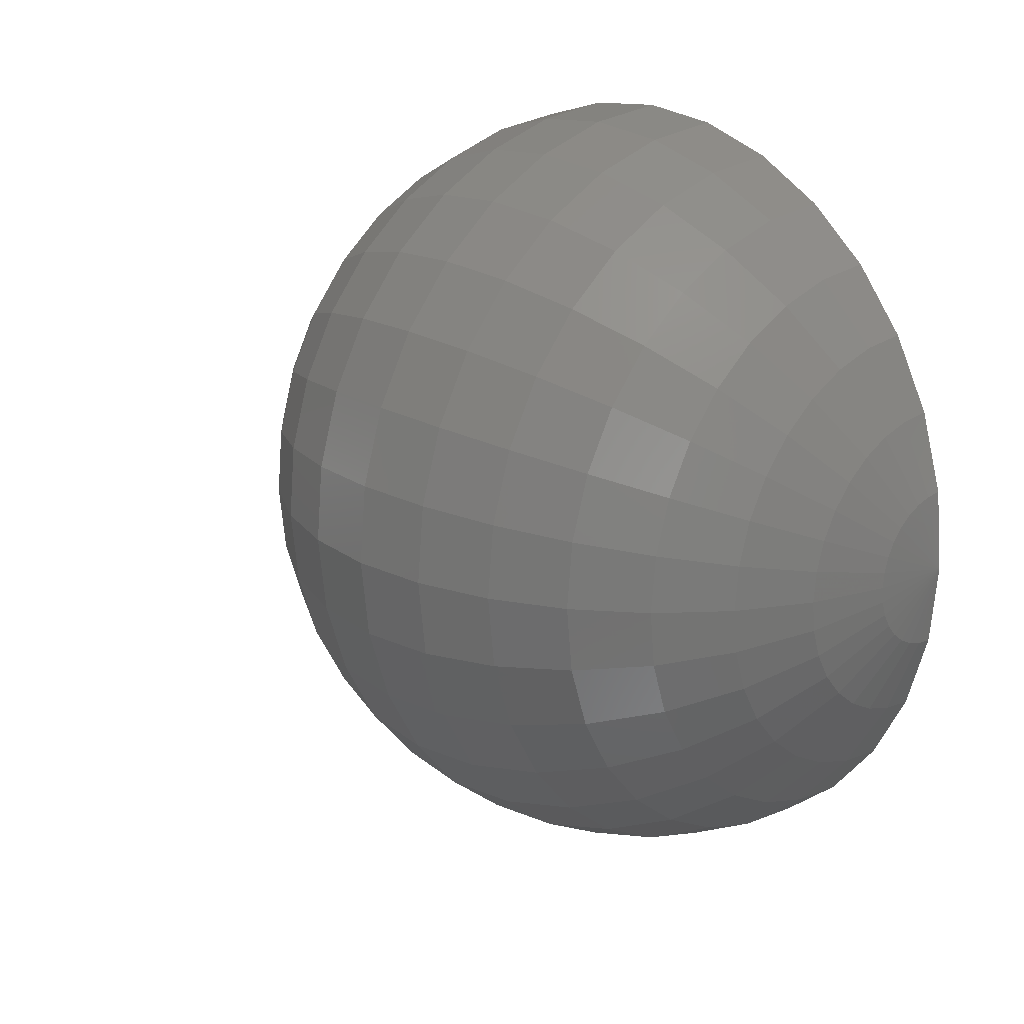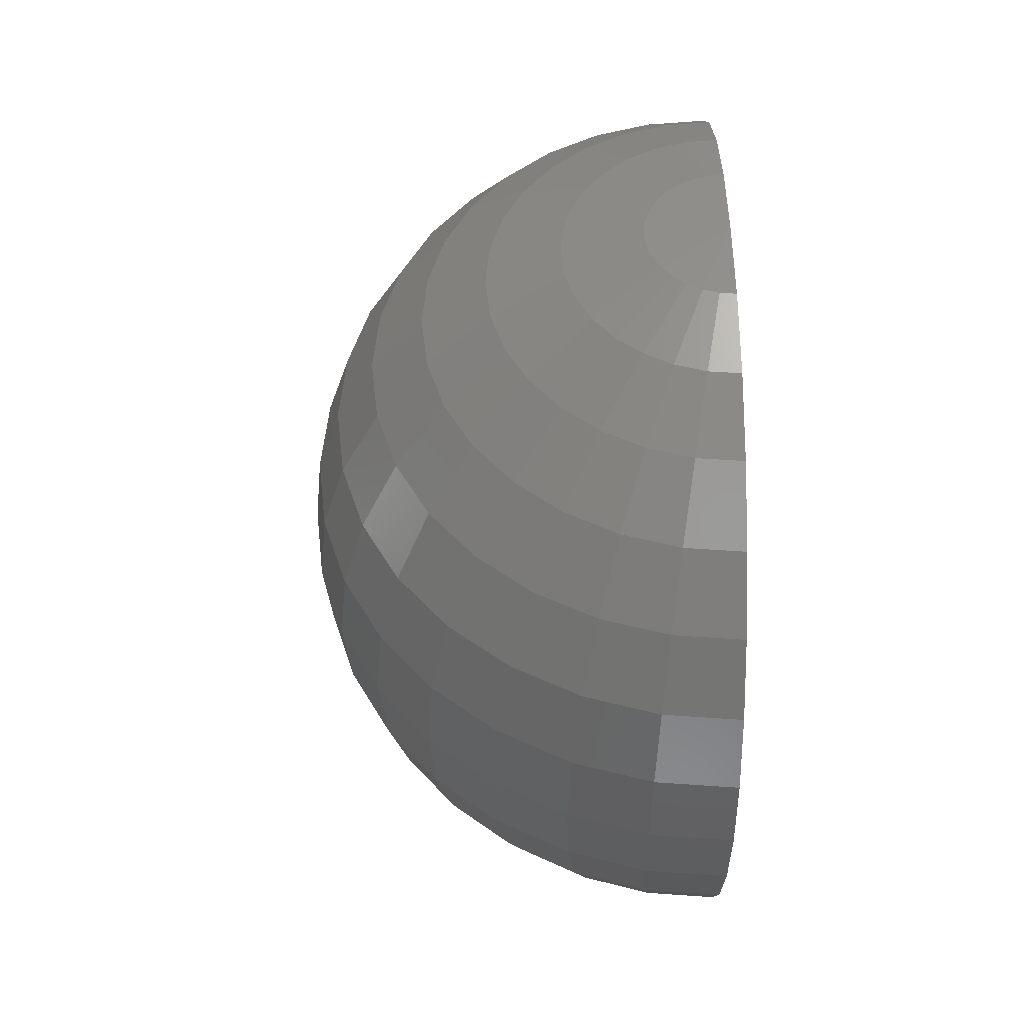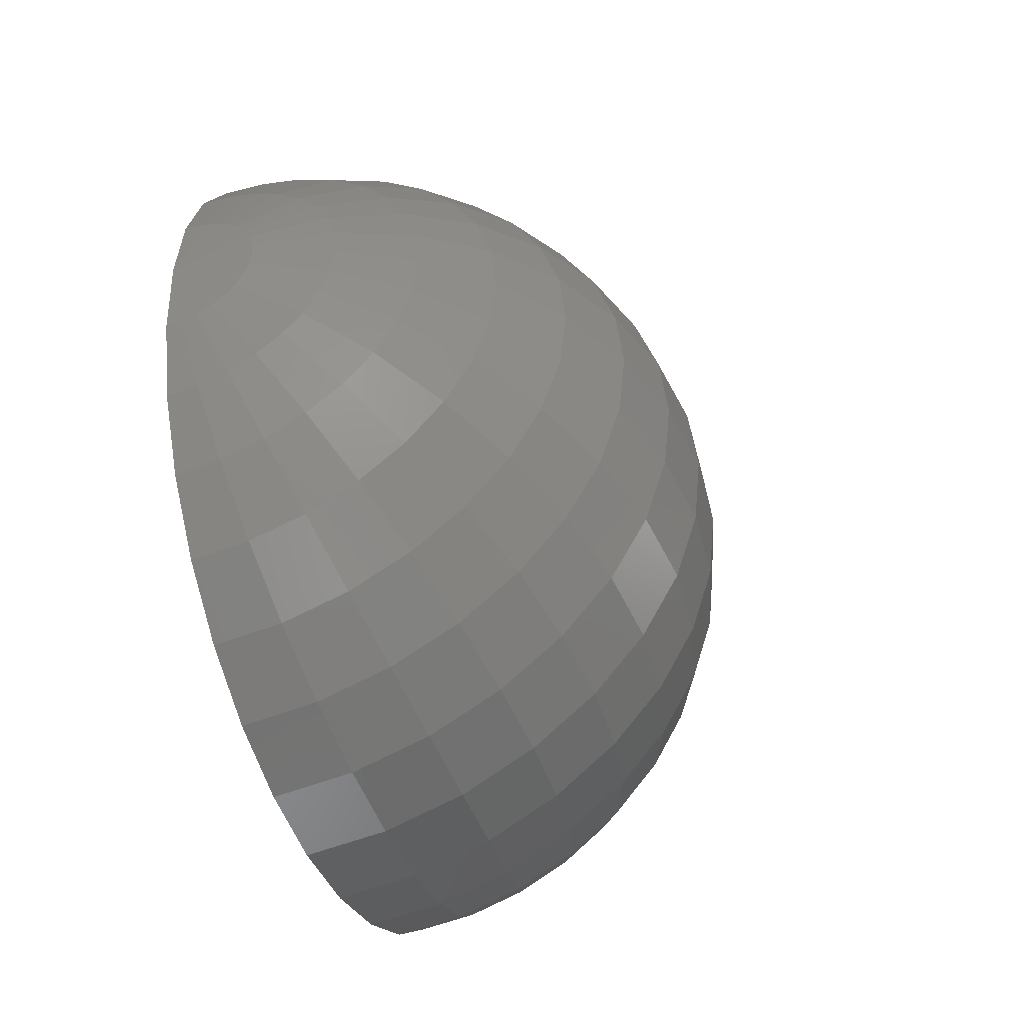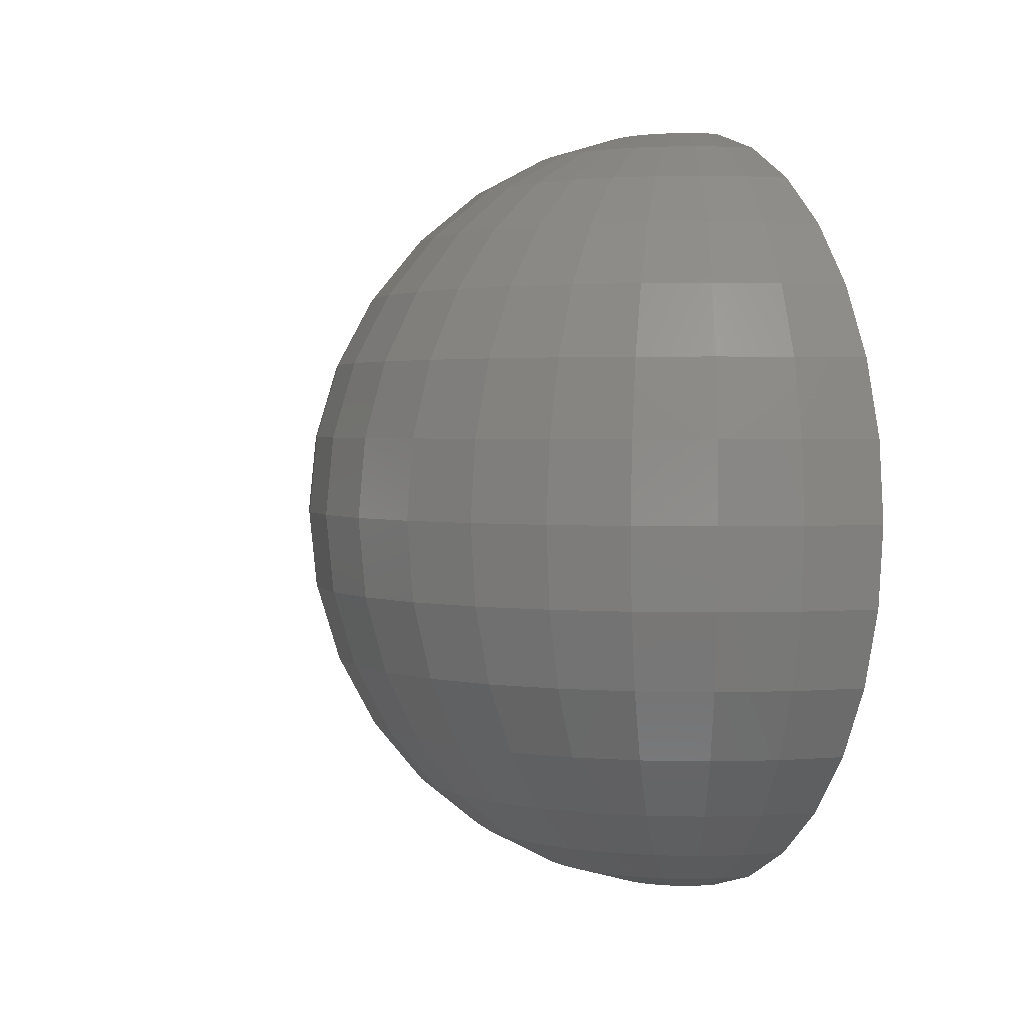
<metadata>
{"format":"stl","ext":"stl","renderer":"f3d","projection":"perspective","resolution":1024,"background":"white","views":[{"elev":20.4,"azim":137.3,"up":"+Y"},{"elev":50.4,"azim":178.8,"up":"+Z"},{"elev":-47.9,"azim":19.8,"up":"+Y"},{"elev":2.3,"azim":156.9,"up":"+Z"}]}
</metadata>
<code>
# stl→obj: 258 verts, 512 faces
v -3.903e-18 4.305e-18 1.388e-17
v -1.233e-32 6.676e-17 -0.07031
v -0.000169 -0.01372 -0.06896
v -0.0003315 -0.02691 -0.06496
v -0.0004812 -0.03906 -0.05846
v -0.0006125 -0.04971 -0.04972
v -0.0007202 -0.05846 -0.03906
v -0.0008003 -0.06496 -0.02691
v -0.0008496 -0.06896 -0.01372
v -0.0008662 -0.07031 3.201e-17
v -0.0008496 -0.06896 0.01372
v -0.0008003 -0.06496 0.02691
v -0.0007202 -0.05846 0.03906
v -0.0006125 -0.04971 0.04972
v -0.0004812 -0.03906 0.05846
v -0.0003315 -0.02691 0.06496
v -0.000169 -0.01372 0.06896
v -7.806e-18 1.292e-17 0.07031
v -1.025e-17 0.01372 0.06896
v -1.245e-17 0.02691 0.06496
v -1.432e-17 0.03906 0.05846
v -1.58e-17 0.04972 0.04972
v -1.681e-17 0.05846 0.03906
v -1.733e-17 0.06496 0.02691
v -1.733e-17 0.06896 0.01372
v -1.682e-17 0.07031 2.345e-17
v -1.581e-17 0.06896 -0.01372
v -1.434e-17 0.06496 -0.02691
v -1.247e-17 0.05846 -0.03906
v -1.028e-17 0.04972 -0.04972
v -7.833e-18 0.03906 -0.05846
v -5.24e-18 0.02691 -0.06496
v -2.595e-18 0.01372 -0.06896
v 0.002686 0.01345 -0.06896
v 0.005269 0.01267 -0.06896
v 0.007647 0.01139 -0.06896
v 0.009729 0.00967 -0.06896
v 0.01143 0.007577 -0.06896
v 0.0127 0.005191 -0.06896
v 0.01347 0.002604 -0.06896
v 0.01372 -8.45e-05 -0.06896
v 0.01343 -0.002769 -0.06896
v 0.01263 -0.005347 -0.06896
v 0.01134 -0.007717 -0.06896
v 0.00961 -0.009789 -0.06896
v 0.007506 -0.01148 -0.06896
v 0.005112 -0.01273 -0.06896
v 0.002521 -0.01348 -0.06896
v 0.002521 -0.01348 0.06896
v 0.005112 -0.01273 0.06896
v 0.007506 -0.01148 0.06896
v 0.00961 -0.009789 0.06896
v 0.01134 -0.007717 0.06896
v 0.01263 -0.005347 0.06896
v 0.01343 -0.002769 0.06896
v 0.01372 -8.45e-05 0.06896
v 0.01347 0.002604 0.06896
v 0.0127 0.005191 0.06896
v 0.01143 0.007577 0.06896
v 0.009729 0.00967 0.06896
v 0.007647 0.01139 0.06896
v 0.005269 0.01267 0.06896
v 0.002686 0.01345 0.06896
v 0.004944 -0.02645 -0.06496
v 0.007178 -0.0384 -0.05846
v 0.009136 -0.04887 -0.04972
v 0.01074 -0.05747 -0.03906
v 0.01194 -0.06385 -0.02691
v 0.01267 -0.06779 -0.01372
v 0.01292 -0.06912 4.658e-17
v 0.01267 -0.06779 0.01372
v 0.01194 -0.06385 0.02691
v 0.01074 -0.05747 0.03906
v 0.009136 -0.04887 0.04972
v 0.007178 -0.0384 0.05846
v 0.004944 -0.02645 0.06496
v 0.00527 0.02639 -0.06496
v 0.00765 0.03831 -0.05846
v 0.009737 0.04876 -0.04972
v 0.01145 0.05733 -0.03906
v 0.01272 0.0637 -0.02691
v 0.01351 0.06763 -0.01372
v 0.01377 0.06895 3.818e-17
v 0.01351 0.06763 0.01372
v 0.01272 0.0637 0.02691
v 0.01145 0.05733 0.03906
v 0.009737 0.04876 0.04972
v 0.00765 0.03831 0.05846
v 0.00527 0.02639 0.06496
v 0.01034 0.02484 -0.06496
v 0.015 0.03607 -0.05846
v 0.0191 0.0459 -0.04972
v 0.02246 0.05398 -0.03906
v 0.02495 0.05998 -0.02691
v 0.02649 0.06367 -0.01372
v 0.02701 0.06492 3.916e-17
v 0.02649 0.06367 0.01372
v 0.02495 0.05998 0.02691
v 0.02246 0.05398 0.03906
v 0.0191 0.0459 0.04972
v 0.015 0.03607 0.05846
v 0.01034 0.02484 0.06496
v 0.015 0.02234 -0.06496
v 0.02178 0.03243 -0.05846
v 0.02772 0.04128 -0.04972
v 0.03259 0.04853 -0.03906
v 0.03621 0.05393 -0.02691
v 0.03845 0.05725 -0.01372
v 0.0392 0.05837 4.024e-17
v 0.03845 0.05725 0.01372
v 0.03621 0.05393 0.02691
v 0.03259 0.04853 0.03906
v 0.02772 0.04128 0.04972
v 0.02178 0.03243 0.05846
v 0.015 0.02234 0.06496
v 0.01908 0.01897 -0.06496
v 0.02771 0.02754 -0.05846
v 0.03526 0.03505 -0.04972
v 0.04147 0.04121 -0.03906
v 0.04608 0.04579 -0.02691
v 0.04891 0.04861 -0.01372
v 0.04987 0.04957 4.137e-17
v 0.04891 0.04861 0.01372
v 0.04608 0.04579 0.02691
v 0.04147 0.04121 0.03906
v 0.03526 0.03505 0.04972
v 0.02771 0.02754 0.05846
v 0.01908 0.01897 0.06496
v 0.02243 0.01486 -0.06496
v 0.03256 0.02158 -0.05846
v 0.04145 0.02746 -0.04972
v 0.04873 0.03229 -0.03906
v 0.05415 0.03588 -0.02691
v 0.05749 0.03809 -0.01372
v 0.05861 0.03884 4.251e-17
v 0.05749 0.03809 0.01372
v 0.05415 0.03588 0.02691
v 0.04873 0.03229 0.03906
v 0.04145 0.02746 0.04972
v 0.03256 0.02158 0.05846
v 0.02243 0.01486 0.06496
v 0.02491 0.01018 -0.06496
v 0.03616 0.01478 -0.05846
v 0.04602 0.01881 -0.04972
v 0.05412 0.02212 -0.03906
v 0.06013 0.02458 -0.02691
v 0.06383 0.0261 -0.01372
v 0.06508 0.02661 4.362e-17
v 0.06383 0.0261 0.01372
v 0.06013 0.02458 0.02691
v 0.05412 0.02212 0.03906
v 0.04602 0.01881 0.04972
v 0.03616 0.01478 0.05846
v 0.02491 0.01018 0.06496
v 0.02642 0.005107 -0.06496
v 0.03835 0.007414 -0.05846
v 0.04881 0.009437 -0.04972
v 0.0574 0.0111 -0.03906
v 0.06378 0.01233 -0.02691
v 0.06771 0.01309 -0.01372
v 0.06903 0.01335 4.465e-17
v 0.06771 0.01309 0.01372
v 0.06378 0.01233 0.02691
v 0.0574 0.0111 0.03906
v 0.04881 0.009437 0.04972
v 0.03835 0.007414 0.05846
v 0.02642 0.005107 0.06496
v 0.02691 -0.0001657 -0.06496
v 0.03906 -0.0002406 -0.05846
v 0.04972 -0.0003063 -0.04972
v 0.05846 -0.0003601 -0.03906
v 0.06496 -0.0004002 -0.02691
v 0.06896 -0.0004248 -0.01372
v 0.07031 -0.0004331 4.556e-17
v 0.06896 -0.0004248 0.01372
v 0.06496 -0.0004002 0.02691
v 0.05846 -0.0003601 0.03906
v 0.04972 -0.0003063 0.04972
v 0.03906 -0.0002406 0.05846
v 0.02691 -0.0001657 0.06496
v 0.02635 -0.005432 -0.06496
v 0.03826 -0.007886 -0.05846
v 0.04869 -0.01004 -0.04972
v 0.05726 -0.0118 -0.03906
v 0.06362 -0.01311 -0.02691
v 0.06754 -0.01392 -0.01372
v 0.06886 -0.01419 4.633e-17
v 0.06754 -0.01392 0.01372
v 0.06362 -0.01311 0.02691
v 0.05726 -0.0118 0.03906
v 0.04869 -0.01004 0.04972
v 0.03826 -0.007886 0.05846
v 0.02635 -0.005432 0.06496
v 0.02478 -0.01049 -0.06496
v 0.03597 -0.01523 -0.05846
v 0.04579 -0.01938 -0.04972
v 0.05384 -0.02279 -0.03906
v 0.05982 -0.02532 -0.02691
v 0.06351 -0.02688 -0.01372
v 0.06475 -0.02741 4.691e-17
v 0.06351 -0.02688 0.01372
v 0.05982 -0.02532 0.02691
v 0.05384 -0.02279 0.03906
v 0.04579 -0.01938 0.04972
v 0.03597 -0.01523 0.05846
v 0.02478 -0.01049 0.06496
v 0.02225 -0.01514 -0.06496
v 0.0323 -0.02198 -0.05846
v 0.0411 -0.02797 -0.04972
v 0.04833 -0.03289 -0.03906
v 0.0537 -0.03655 -0.02691
v 0.05701 -0.0388 -0.01372
v 0.05813 -0.03956 4.728e-17
v 0.05701 -0.0388 0.01372
v 0.0537 -0.03655 0.02691
v 0.04833 -0.03289 0.03906
v 0.0411 -0.02797 0.04972
v 0.0323 -0.02198 0.05846
v 0.02225 -0.01514 0.06496
v 0.01885 -0.0192 -0.06496
v 0.02737 -0.02788 -0.05846
v 0.03483 -0.03548 -0.04972
v 0.04096 -0.04172 -0.03906
v 0.04551 -0.04636 -0.02691
v 0.04831 -0.04921 -0.01372
v 0.04926 -0.05018 4.744e-17
v 0.04831 -0.04921 0.01372
v 0.04551 -0.04636 0.02691
v 0.04096 -0.04172 0.03906
v 0.03483 -0.03548 0.04972
v 0.02737 -0.02788 0.05846
v 0.01885 -0.0192 0.06496
v 0.01472 -0.02252 -0.06496
v 0.02138 -0.0327 -0.05846
v 0.02721 -0.04161 -0.04972
v 0.03199 -0.04893 -0.03906
v 0.03555 -0.05437 -0.02691
v 0.03774 -0.05772 -0.01372
v 0.03848 -0.05885 4.737e-17
v 0.03774 -0.05772 0.01372
v 0.03555 -0.05437 0.02691
v 0.03199 -0.04893 0.03906
v 0.02721 -0.04161 0.04972
v 0.02138 -0.0327 0.05846
v 0.01472 -0.02252 0.06496
v 0.01003 -0.02497 -0.06496
v 0.01456 -0.03625 -0.05846
v 0.01853 -0.04614 -0.04972
v 0.02179 -0.05425 -0.03906
v 0.02421 -0.06028 -0.02691
v 0.0257 -0.06399 -0.01372
v 0.02621 -0.06525 4.708e-17
v 0.0257 -0.06399 0.01372
v 0.02421 -0.06028 0.02691
v 0.02179 -0.05425 0.03906
v 0.01853 -0.04614 0.04972
v 0.01456 -0.03625 0.05846
v 0.01003 -0.02497 0.06496
f 1 2 3
f 1 3 4
f 1 4 5
f 1 5 6
f 1 6 7
f 1 7 8
f 1 8 9
f 1 9 10
f 1 10 11
f 1 11 12
f 1 12 13
f 1 13 14
f 1 14 15
f 1 15 16
f 1 16 17
f 1 17 18
f 1 18 19
f 1 19 20
f 1 20 21
f 1 21 22
f 1 22 23
f 1 23 24
f 1 24 25
f 1 25 26
f 1 26 27
f 1 27 28
f 1 28 29
f 1 29 30
f 1 30 31
f 1 31 32
f 1 32 33
f 1 33 2
f 2 33 34
f 2 34 35
f 2 35 36
f 2 36 37
f 2 37 38
f 2 38 39
f 2 39 40
f 2 40 41
f 2 41 42
f 2 42 43
f 2 43 44
f 2 44 45
f 2 45 46
f 2 46 47
f 2 47 48
f 2 48 3
f 18 17 49
f 18 49 50
f 18 50 51
f 18 51 52
f 18 52 53
f 18 53 54
f 18 54 55
f 18 55 56
f 18 56 57
f 18 57 58
f 18 58 59
f 18 59 60
f 18 60 61
f 18 61 62
f 18 62 63
f 18 63 19
f 3 48 4
f 4 48 64
f 4 64 5
f 5 64 65
f 5 65 6
f 6 65 66
f 6 66 7
f 7 66 67
f 7 67 8
f 8 67 68
f 8 68 9
f 9 68 69
f 9 69 10
f 10 69 70
f 10 70 11
f 11 70 71
f 11 71 12
f 12 71 72
f 12 72 13
f 13 72 73
f 13 73 14
f 14 73 74
f 14 74 15
f 15 74 75
f 15 75 16
f 16 75 76
f 16 76 17
f 17 76 49
f 34 33 77
f 77 33 32
f 77 32 78
f 78 32 31
f 78 31 79
f 79 31 30
f 79 30 80
f 80 30 29
f 80 29 81
f 81 29 28
f 81 28 82
f 82 28 27
f 82 27 83
f 83 27 26
f 83 26 84
f 84 26 25
f 84 25 85
f 85 25 24
f 85 24 86
f 86 24 23
f 86 23 87
f 87 23 22
f 87 22 88
f 88 22 21
f 88 21 89
f 89 21 20
f 89 20 63
f 63 20 19
f 35 34 90
f 90 34 77
f 90 77 91
f 91 77 78
f 91 78 92
f 92 78 79
f 92 79 93
f 93 79 80
f 93 80 94
f 94 80 81
f 94 81 95
f 95 81 82
f 95 82 96
f 96 82 83
f 96 83 97
f 97 83 84
f 97 84 98
f 98 84 85
f 98 85 99
f 99 85 86
f 99 86 100
f 100 86 87
f 100 87 101
f 101 87 88
f 101 88 102
f 102 88 89
f 102 89 62
f 62 89 63
f 36 35 103
f 103 35 90
f 103 90 104
f 104 90 91
f 104 91 105
f 105 91 92
f 105 92 106
f 106 92 93
f 106 93 107
f 107 93 94
f 107 94 108
f 108 94 95
f 108 95 109
f 109 95 96
f 109 96 110
f 110 96 97
f 110 97 111
f 111 97 98
f 111 98 112
f 112 98 99
f 112 99 113
f 113 99 100
f 113 100 114
f 114 100 101
f 114 101 115
f 115 101 102
f 115 102 61
f 61 102 62
f 37 36 116
f 116 36 103
f 116 103 117
f 117 103 104
f 117 104 118
f 118 104 105
f 118 105 119
f 119 105 106
f 119 106 120
f 120 106 107
f 120 107 121
f 121 107 108
f 121 108 122
f 122 108 109
f 122 109 123
f 123 109 110
f 123 110 124
f 124 110 111
f 124 111 125
f 125 111 112
f 125 112 126
f 126 112 113
f 126 113 127
f 127 113 114
f 127 114 128
f 128 114 115
f 128 115 60
f 60 115 61
f 38 37 129
f 129 37 116
f 129 116 130
f 130 116 117
f 130 117 131
f 131 117 118
f 131 118 132
f 132 118 119
f 132 119 133
f 133 119 120
f 133 120 134
f 134 120 121
f 134 121 135
f 135 121 122
f 135 122 136
f 136 122 123
f 136 123 137
f 137 123 124
f 137 124 138
f 138 124 125
f 138 125 139
f 139 125 126
f 139 126 140
f 140 126 127
f 140 127 141
f 141 127 128
f 141 128 59
f 59 128 60
f 39 38 142
f 142 38 129
f 142 129 143
f 143 129 130
f 143 130 144
f 144 130 131
f 144 131 145
f 145 131 132
f 145 132 146
f 146 132 133
f 146 133 147
f 147 133 134
f 147 134 148
f 148 134 135
f 148 135 149
f 149 135 136
f 149 136 150
f 150 136 137
f 150 137 151
f 151 137 138
f 151 138 152
f 152 138 139
f 152 139 153
f 153 139 140
f 153 140 154
f 154 140 141
f 154 141 58
f 58 141 59
f 40 39 155
f 155 39 142
f 155 142 156
f 156 142 143
f 156 143 157
f 157 143 144
f 157 144 158
f 158 144 145
f 158 145 159
f 159 145 146
f 159 146 160
f 160 146 147
f 160 147 161
f 161 147 148
f 161 148 162
f 162 148 149
f 162 149 163
f 163 149 150
f 163 150 164
f 164 150 151
f 164 151 165
f 165 151 152
f 165 152 166
f 166 152 153
f 166 153 167
f 167 153 154
f 167 154 57
f 57 154 58
f 41 40 168
f 168 40 155
f 168 155 169
f 169 155 156
f 169 156 170
f 170 156 157
f 170 157 171
f 171 157 158
f 171 158 172
f 172 158 159
f 172 159 173
f 173 159 160
f 173 160 174
f 174 160 161
f 174 161 175
f 175 161 162
f 175 162 176
f 176 162 163
f 176 163 177
f 177 163 164
f 177 164 178
f 178 164 165
f 178 165 179
f 179 165 166
f 179 166 180
f 180 166 167
f 180 167 56
f 56 167 57
f 42 41 181
f 181 41 168
f 181 168 182
f 182 168 169
f 182 169 183
f 183 169 170
f 183 170 184
f 184 170 171
f 184 171 185
f 185 171 172
f 185 172 186
f 186 172 173
f 186 173 187
f 187 173 174
f 187 174 188
f 188 174 175
f 188 175 189
f 189 175 176
f 189 176 190
f 190 176 177
f 190 177 191
f 191 177 178
f 191 178 192
f 192 178 179
f 192 179 193
f 193 179 180
f 193 180 55
f 55 180 56
f 43 42 194
f 194 42 181
f 194 181 195
f 195 181 182
f 195 182 196
f 196 182 183
f 196 183 197
f 197 183 184
f 197 184 198
f 198 184 185
f 198 185 199
f 199 185 186
f 199 186 200
f 200 186 187
f 200 187 201
f 201 187 188
f 201 188 202
f 202 188 189
f 202 189 203
f 203 189 190
f 203 190 204
f 204 190 191
f 204 191 205
f 205 191 192
f 205 192 206
f 206 192 193
f 206 193 54
f 54 193 55
f 44 43 207
f 207 43 194
f 207 194 208
f 208 194 195
f 208 195 209
f 209 195 196
f 209 196 210
f 210 196 197
f 210 197 211
f 211 197 198
f 211 198 212
f 212 198 199
f 212 199 213
f 213 199 200
f 213 200 214
f 214 200 201
f 214 201 215
f 215 201 202
f 215 202 216
f 216 202 203
f 216 203 217
f 217 203 204
f 217 204 218
f 218 204 205
f 218 205 219
f 219 205 206
f 219 206 53
f 53 206 54
f 45 44 220
f 220 44 207
f 220 207 221
f 221 207 208
f 221 208 222
f 222 208 209
f 222 209 223
f 223 209 210
f 223 210 224
f 224 210 211
f 224 211 225
f 225 211 212
f 225 212 226
f 226 212 213
f 226 213 227
f 227 213 214
f 227 214 228
f 228 214 215
f 228 215 229
f 229 215 216
f 229 216 230
f 230 216 217
f 230 217 231
f 231 217 218
f 231 218 232
f 232 218 219
f 232 219 52
f 52 219 53
f 46 45 233
f 233 45 220
f 233 220 234
f 234 220 221
f 234 221 235
f 235 221 222
f 235 222 236
f 236 222 223
f 236 223 237
f 237 223 224
f 237 224 238
f 238 224 225
f 238 225 239
f 239 225 226
f 239 226 240
f 240 226 227
f 240 227 241
f 241 227 228
f 241 228 242
f 242 228 229
f 242 229 243
f 243 229 230
f 243 230 244
f 244 230 231
f 244 231 245
f 245 231 232
f 245 232 51
f 51 232 52
f 47 46 246
f 246 46 233
f 246 233 247
f 247 233 234
f 247 234 248
f 248 234 235
f 248 235 249
f 249 235 236
f 249 236 250
f 250 236 237
f 250 237 251
f 251 237 238
f 251 238 252
f 252 238 239
f 252 239 253
f 253 239 240
f 253 240 254
f 254 240 241
f 254 241 255
f 255 241 242
f 255 242 256
f 256 242 243
f 256 243 257
f 257 243 244
f 257 244 258
f 258 244 245
f 258 245 50
f 50 245 51
f 48 47 64
f 64 47 246
f 64 246 65
f 65 246 247
f 65 247 66
f 66 247 248
f 66 248 67
f 67 248 249
f 67 249 68
f 68 249 250
f 68 250 69
f 69 250 251
f 69 251 70
f 70 251 252
f 70 252 71
f 71 252 253
f 71 253 72
f 72 253 254
f 72 254 73
f 73 254 255
f 73 255 74
f 74 255 256
f 74 256 75
f 75 256 257
f 75 257 76
f 76 257 258
f 76 258 49
f 49 258 50

</code>
